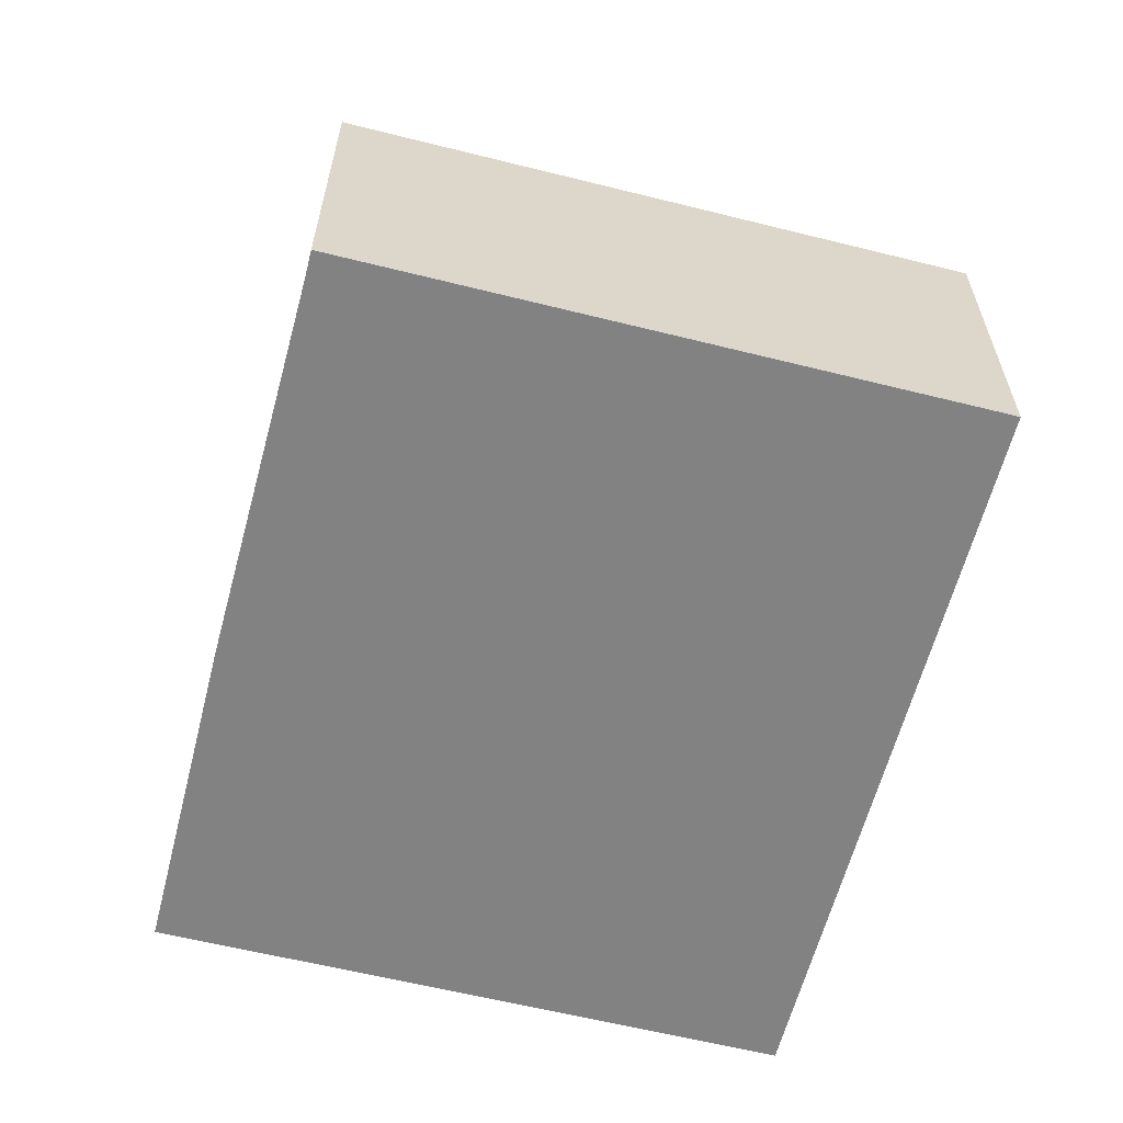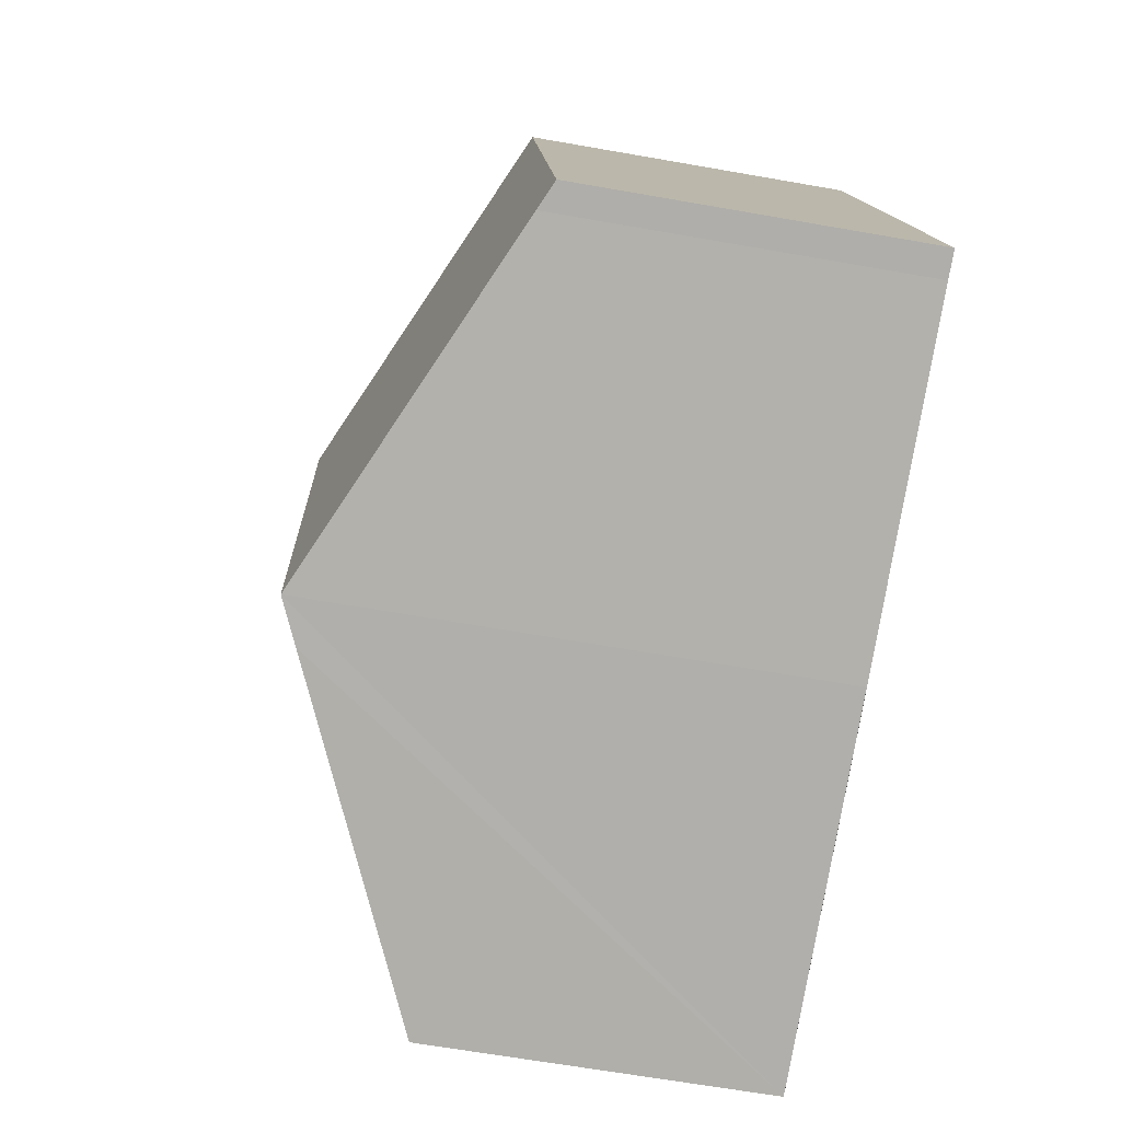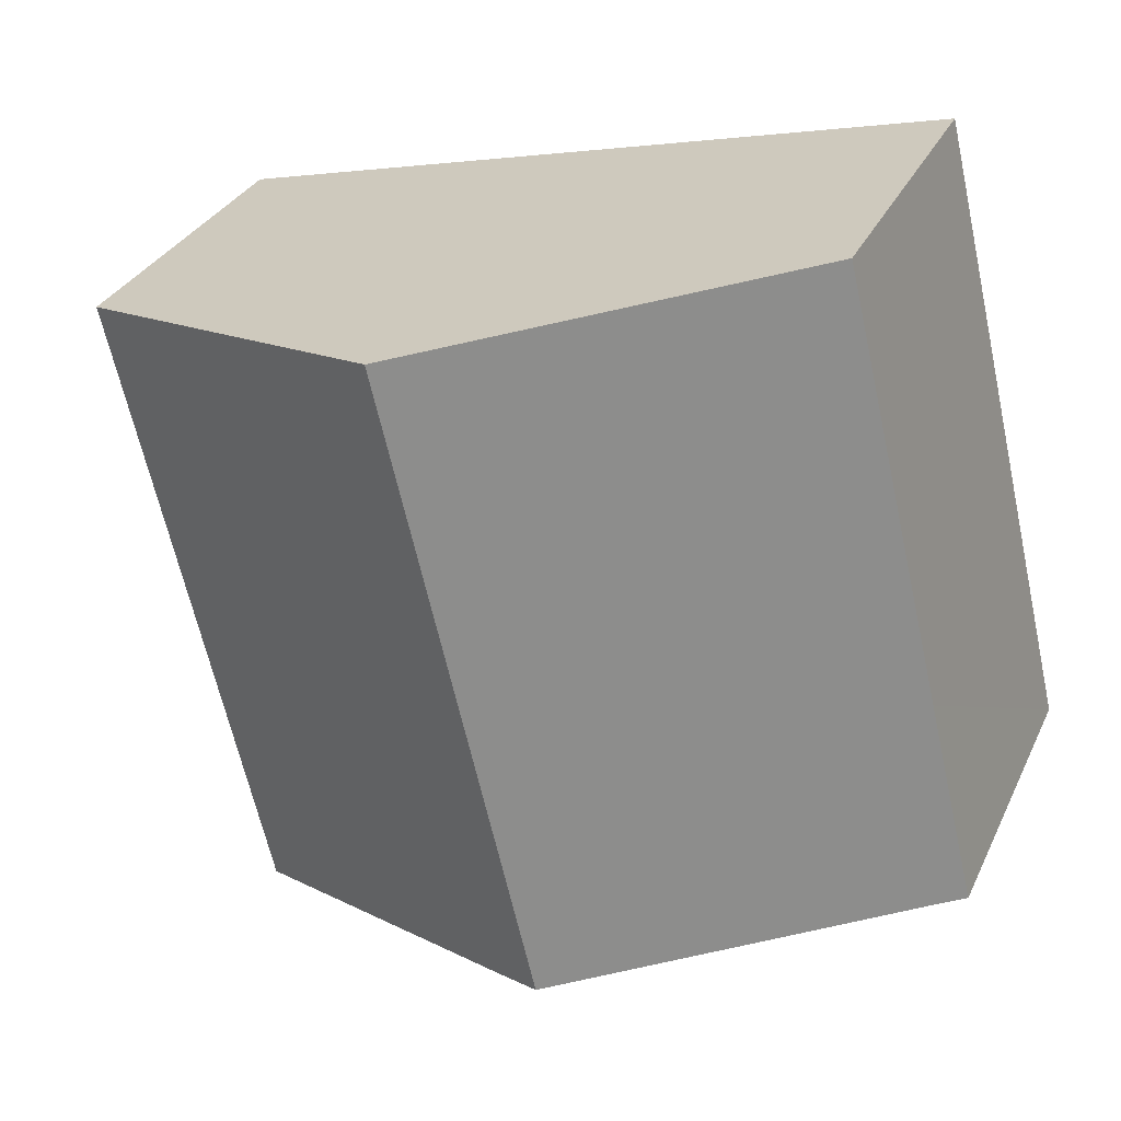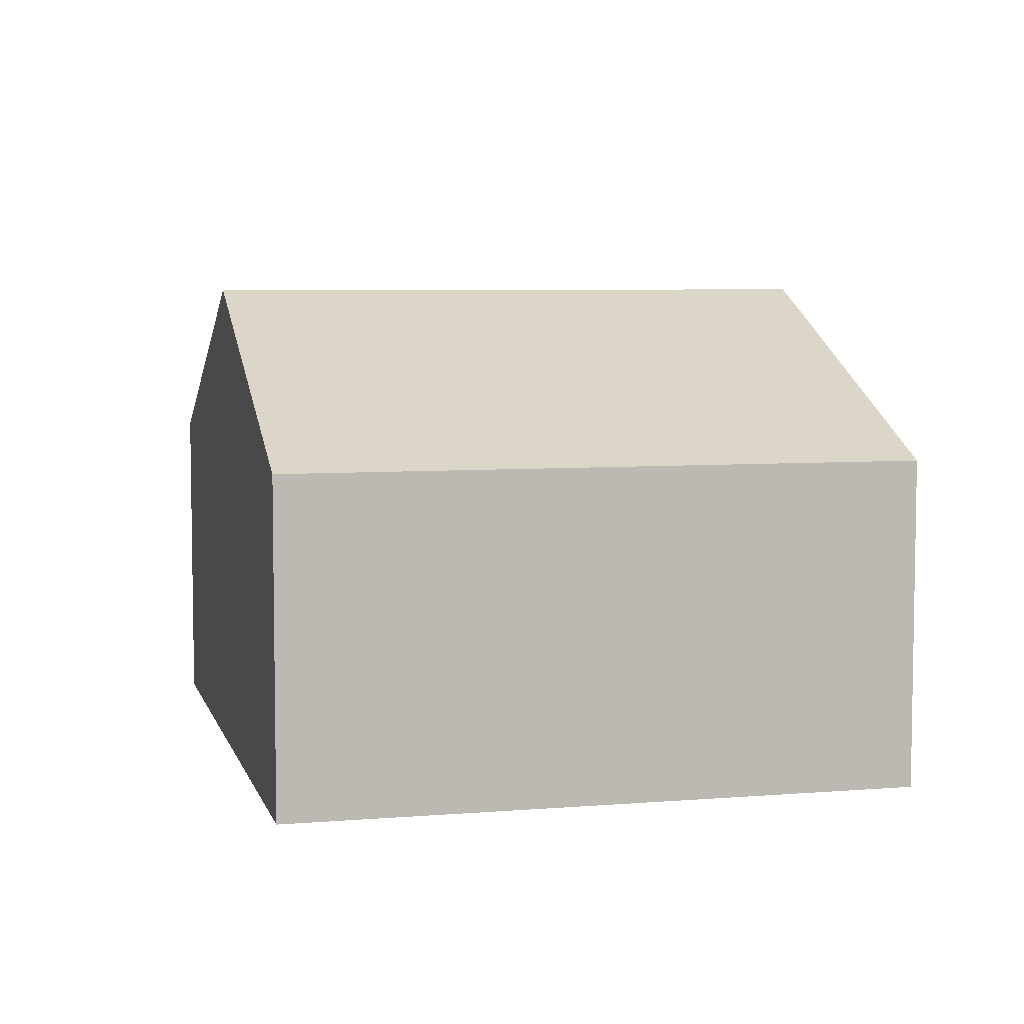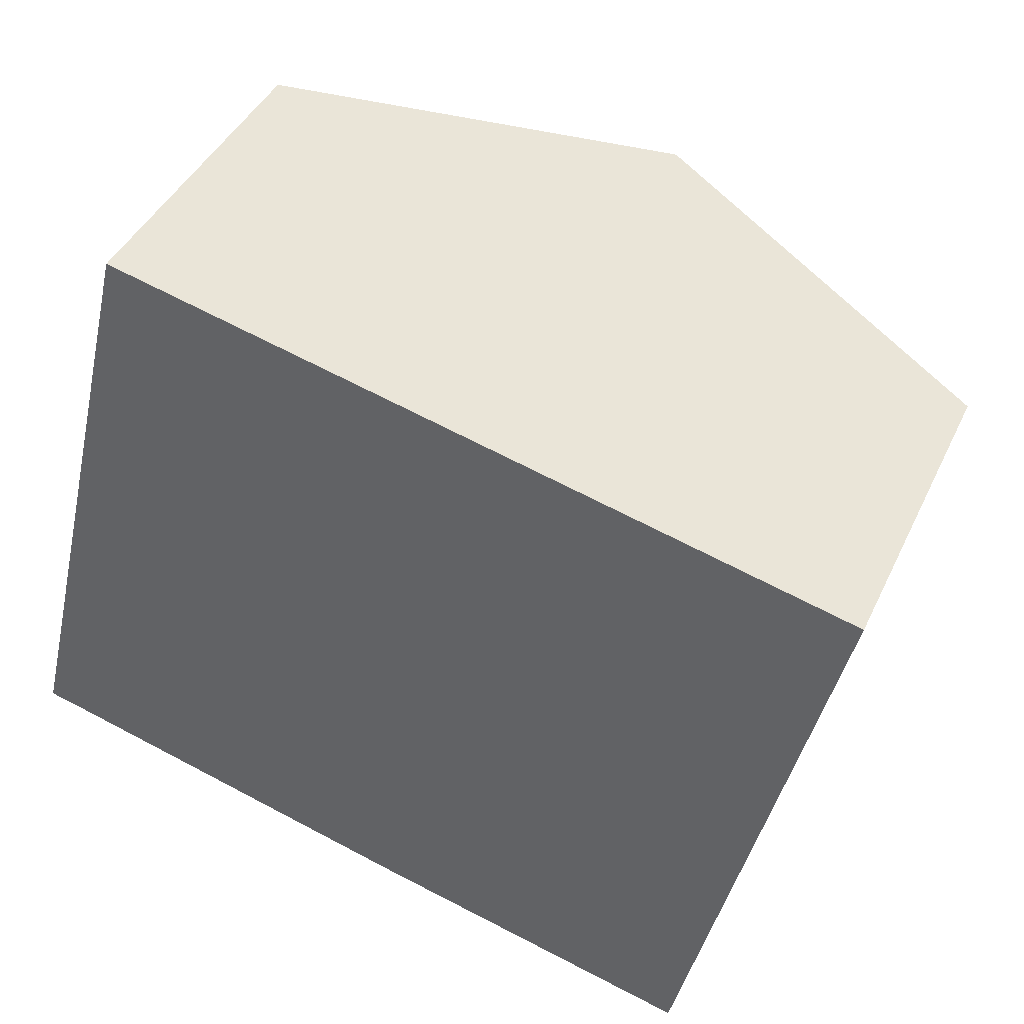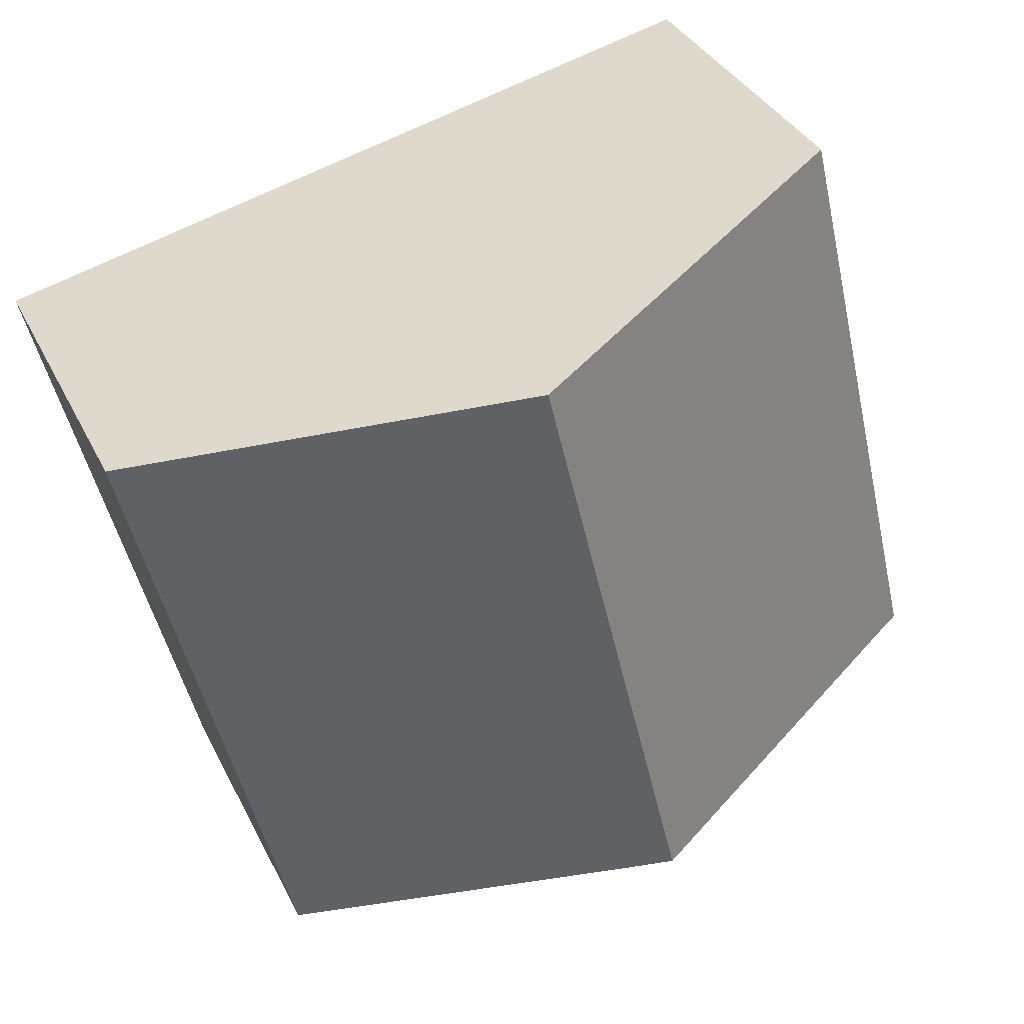
<metadata>
{"format":"obj","ext":"obj","renderer":"f3d","projection":"perspective","resolution":1024,"background":"white","views":[{"elev":-60.9,"azim":-90.8,"up":"+Y"},{"elev":-64.4,"azim":-100.1,"up":"+Z"},{"elev":31.2,"azim":-158.0,"up":"+Z"},{"elev":6.0,"azim":89.5,"up":"+Y"},{"elev":41.8,"azim":23.6,"up":"+Z"},{"elev":35.7,"azim":156.3,"up":"+Z"}]}
</metadata>
<code>
v  8.621 8.378 8.933
v  6.791 8.057 -1.75
v  6.098 8.378 -1.571
v  12.22 5.557 -3.054
v  14.74 5.557 7.463
v  0.443 5.761 -0.106
v  0 5.557 3.403e-16
v  0.817 5.557 3.4
v  2.499 5.557 10.4
v  0 0 0
v  0.817 -2.082e-16 3.4
v  2.499 -6.371e-16 10.4
v  8.621 -5.47e-16 8.933
v  14.74 -4.57e-16 7.463
v  12.22 1.87e-16 -3.054
v  0.443 6.491e-18 -0.106
v  6.098 9.62e-17 -1.571
v  6.791 1.072e-16 -1.75
g defaultobject
f 1 2 3
f 2 1 4
f 4 1 5
f 6 1 3
f 1 6 7
f 1 7 8
f 1 8 9
f 10 8 7
f 8 10 9
f 9 10 11
f 9 11 12
f 12 1 9
f 1 12 5
f 5 12 13
f 5 13 14
f 14 4 5
f 4 14 15
f 16 7 6
f 7 16 10
f 15 2 4
f 2 15 3
f 3 15 17
f 17 15 18
f 17 6 3
f 6 17 16
f 11 13 12
f 13 11 10
f 13 10 16
f 13 16 14
f 14 16 17
f 14 17 18
f 14 18 15

</code>
